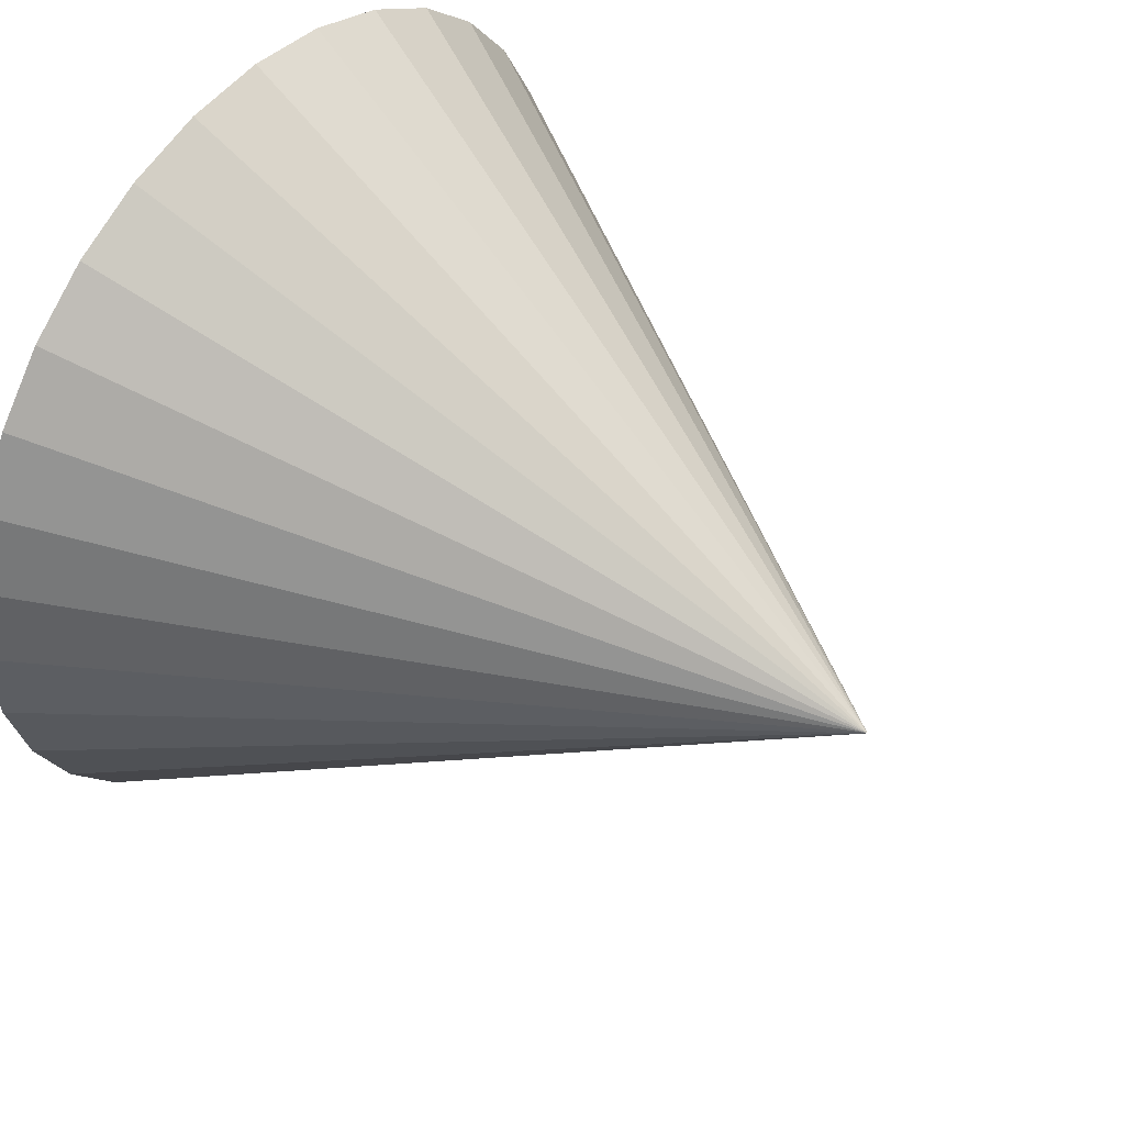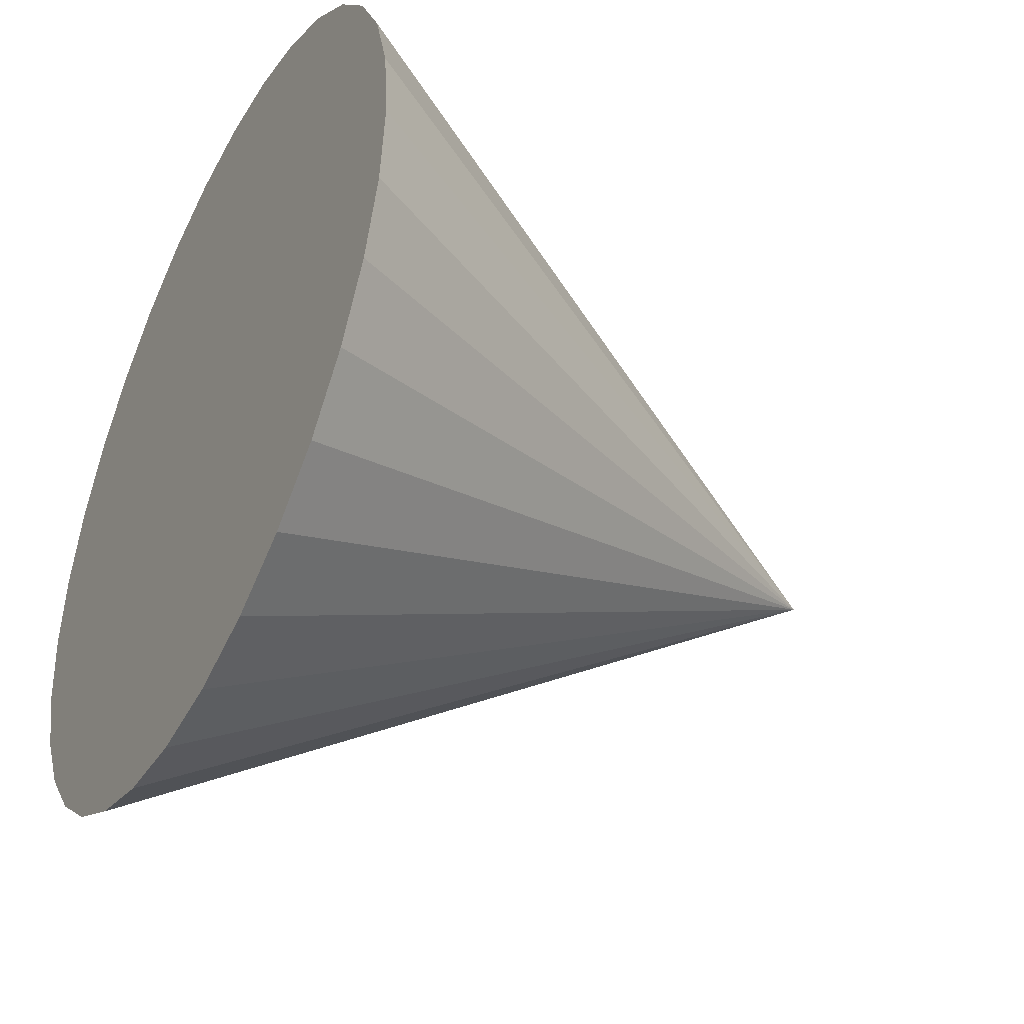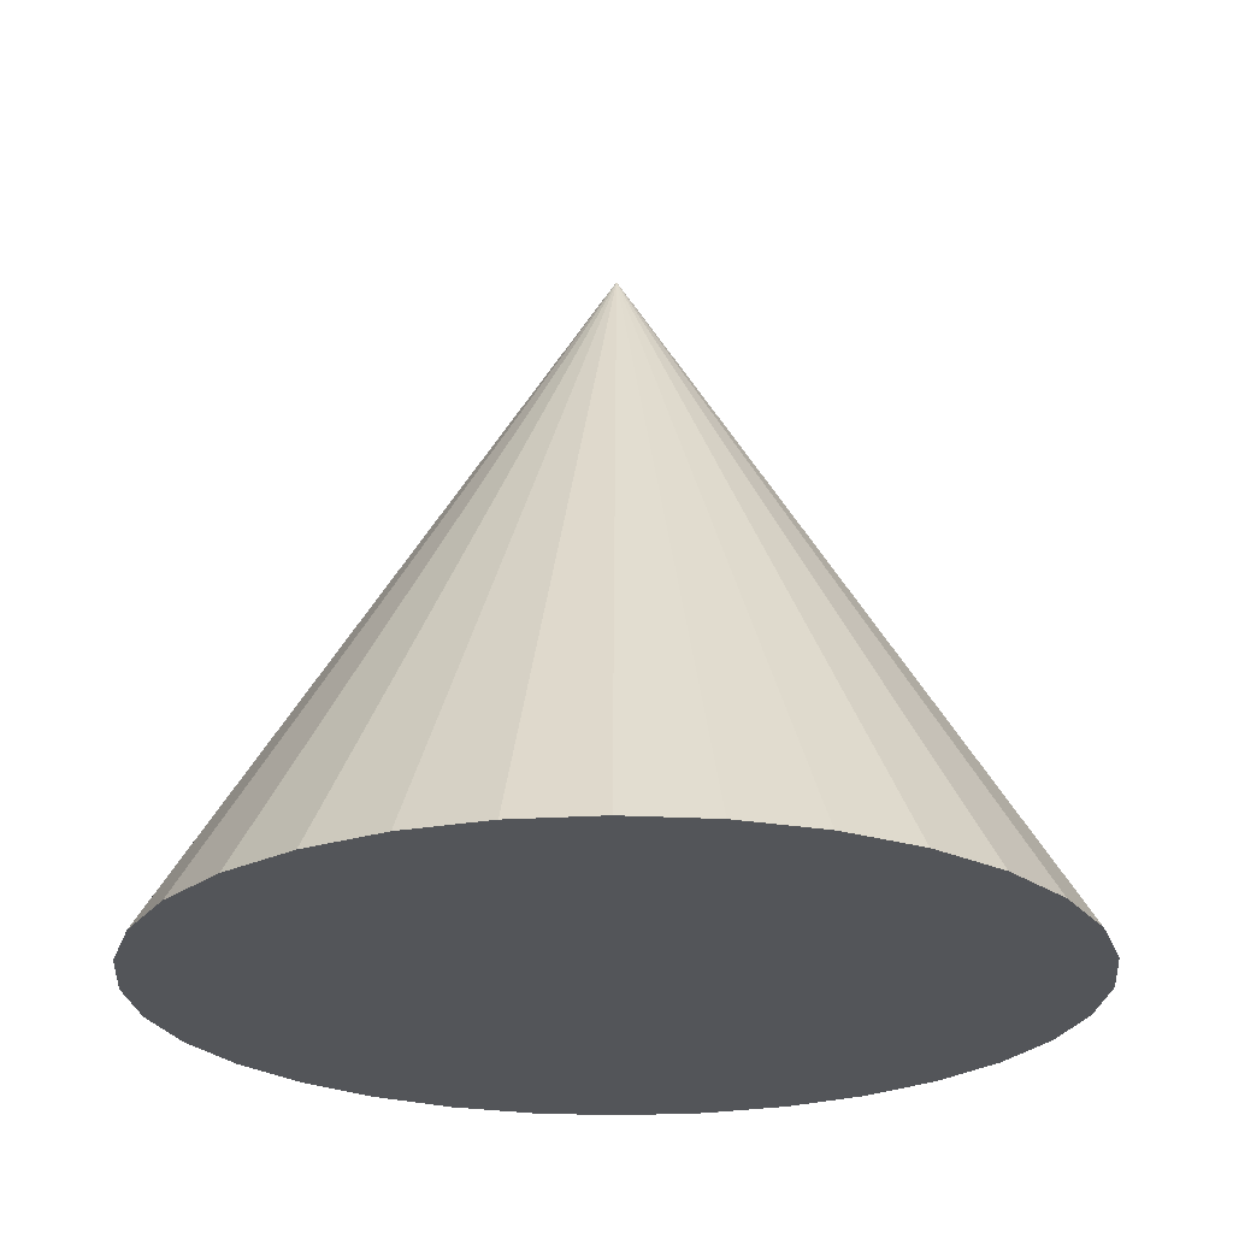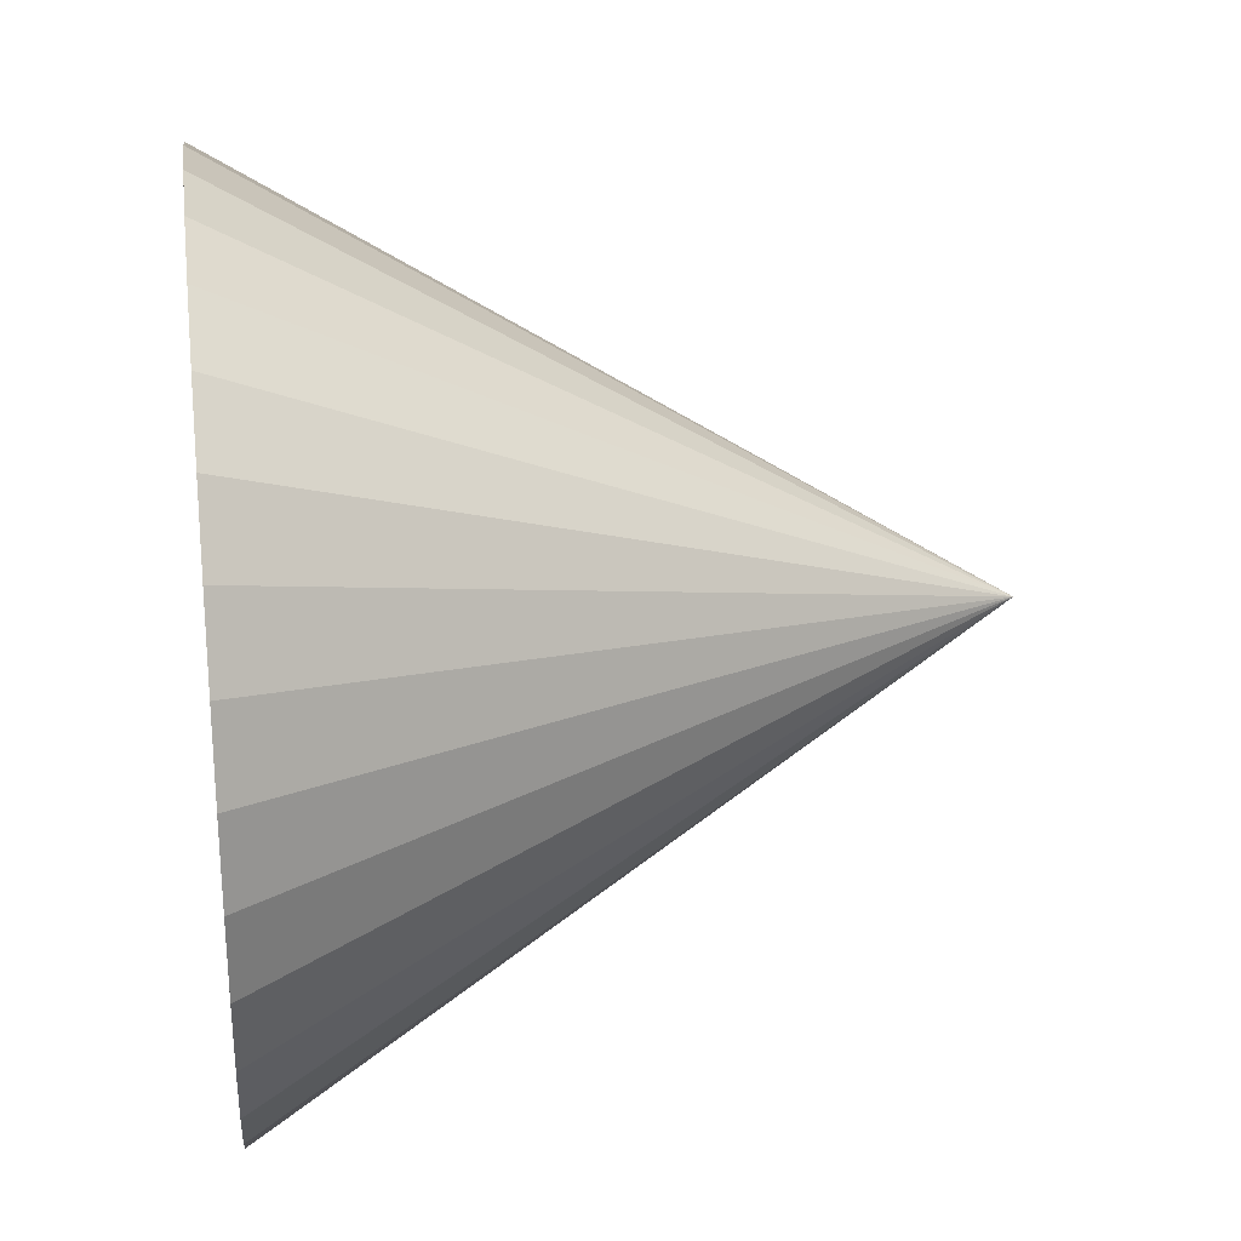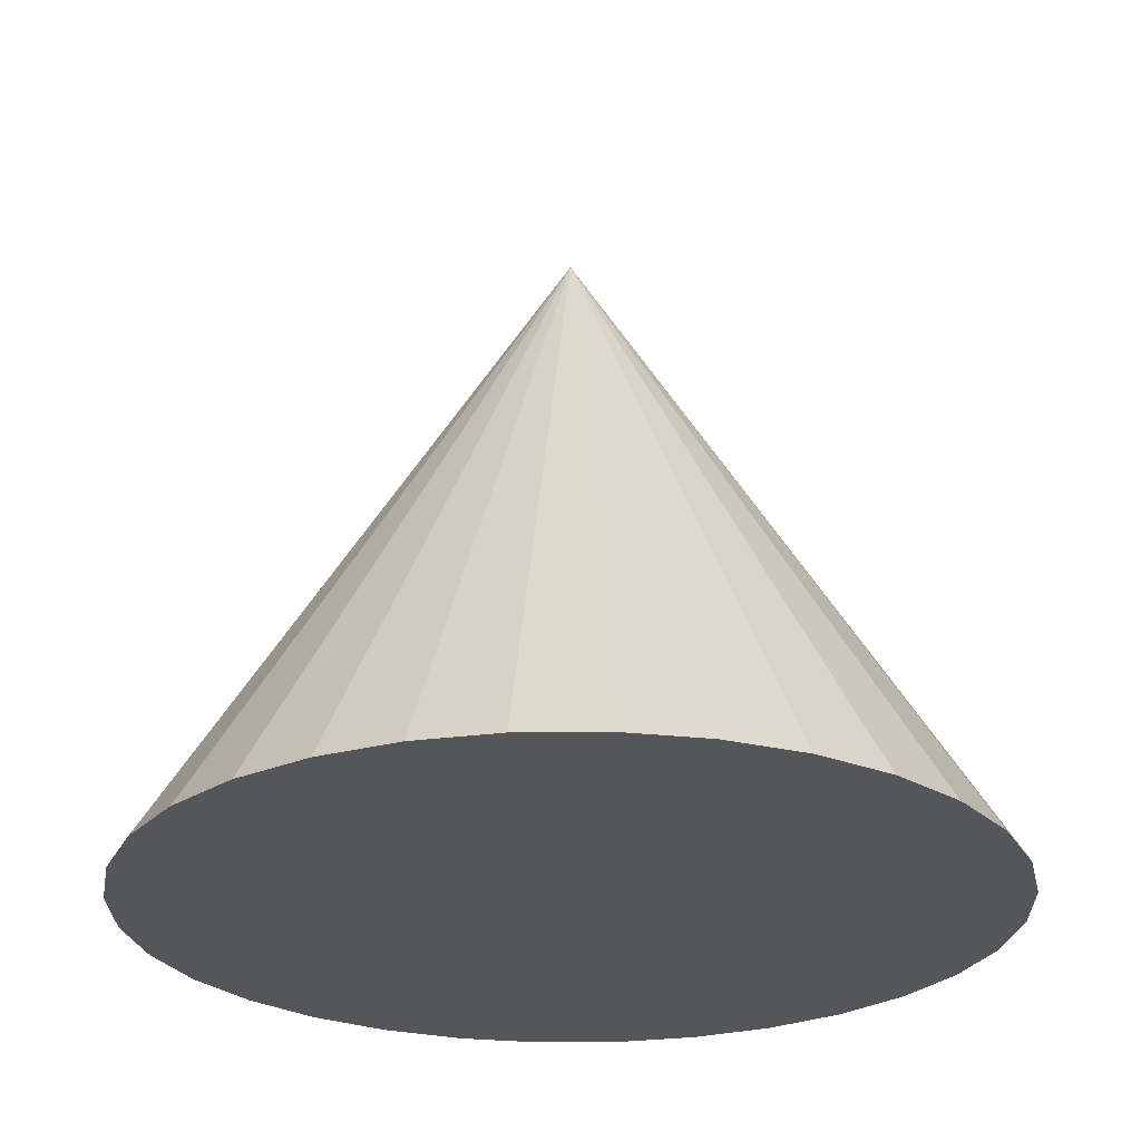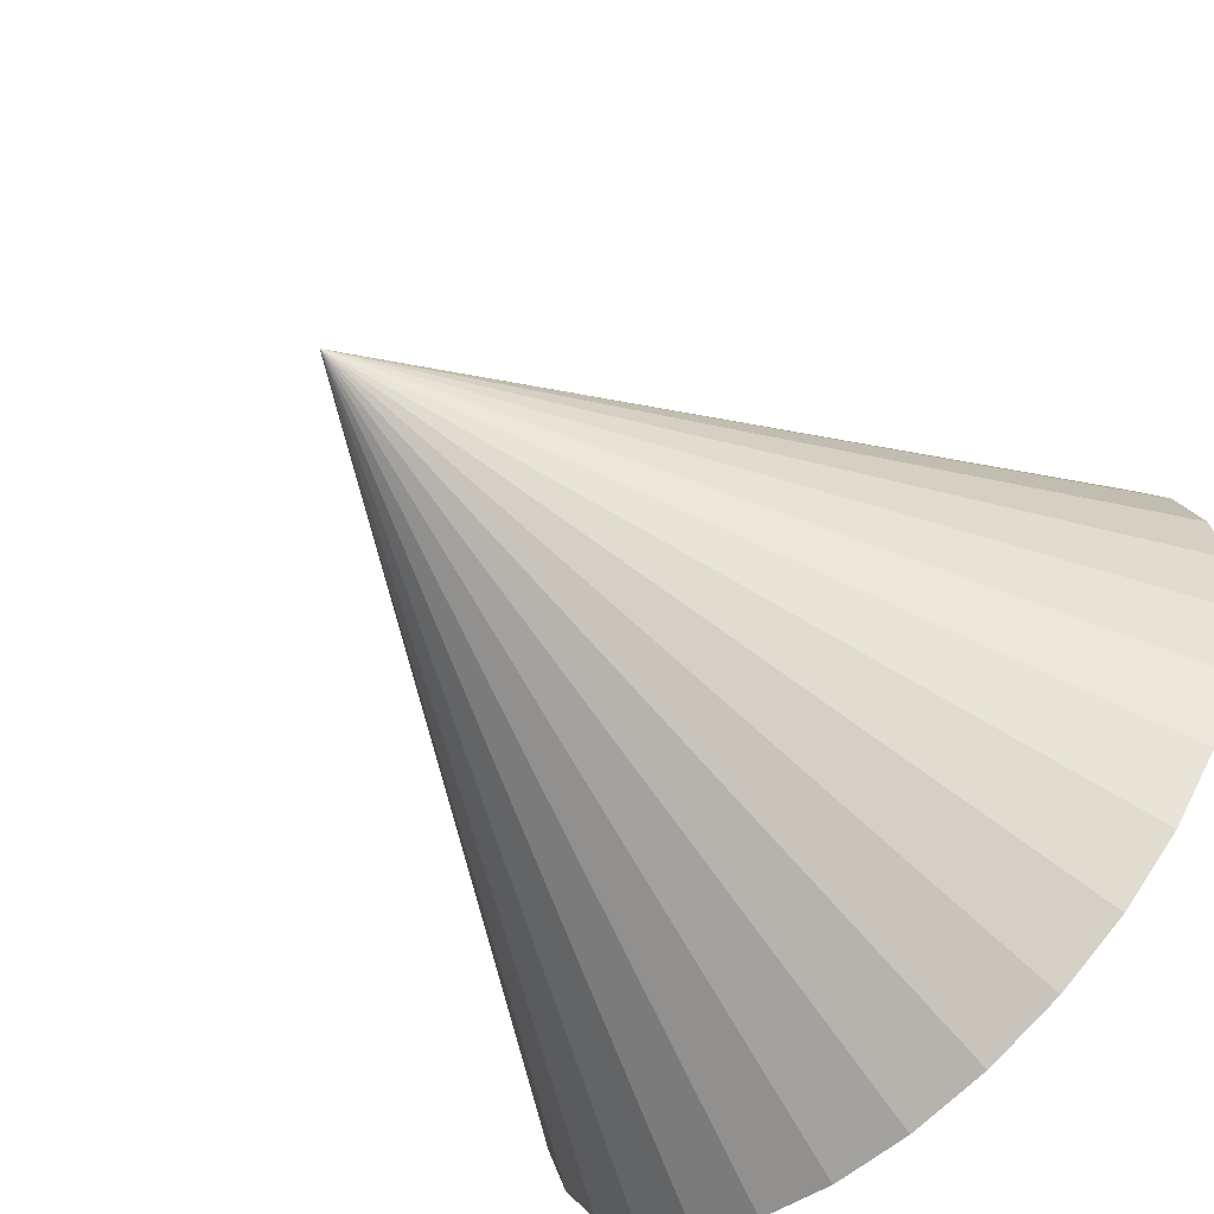
<metadata>
{"format":"obj","ext":"obj","renderer":"f3d","projection":"perspective","resolution":1024,"background":"white","views":[{"elev":46.4,"azim":127.7,"up":"+Z"},{"elev":-41.8,"azim":62.5,"up":"+Z"},{"elev":-24.1,"azim":22.9,"up":"+Y"},{"elev":27.7,"azim":82.6,"up":"+Z"},{"elev":-26.1,"azim":107.9,"up":"+Y"},{"elev":-61.3,"azim":-135.7,"up":"+Z"}]}
</metadata>
<code>
o Конус
v -0.007101 0.002241 -0.4815
v 0.09044 0.002241 -0.4719
v 0.1842 0.002241 -0.4435
v 0.2707 0.002241 -0.3973
v 0.3465 0.002241 -0.3351
v 0.4086 0.002241 -0.2593
v 0.4548 0.002241 -0.1729
v 0.4833 0.002241 -0.07909
v 0.4929 0.002241 0.01846
v 0.4833 0.002241 0.116
v 0.4548 0.002241 0.2098
v 0.4086 0.002241 0.2962
v 0.3465 0.002241 0.372
v 0.2707 0.002241 0.4342
v 0.1842 0.002241 0.4804
v 0.09044 0.002241 0.5089
v -0.007101 0.002241 0.5185
v -0.1046 0.002241 0.5089
v -0.1984 0.002241 0.4804
v -0.2849 0.002241 0.4342
v -0.3607 0.002241 0.372
v -0.4228 0.002241 0.2962
v -0.469 0.002241 0.2098
v -0.007101 0.8203 0.01846
v -0.4975 0.002241 0.116
v -0.5071 0.002241 0.01846
v -0.4975 0.002241 -0.07909
v -0.469 0.002241 -0.1729
v -0.4228 0.002241 -0.2593
v -0.3607 0.002241 -0.3351
v -0.2849 0.002241 -0.3973
v -0.1984 0.002241 -0.4435
v -0.1046 0.002241 -0.4719
f 1 24 2
f 2 24 3
f 3 24 4
f 4 24 5
f 5 24 6
f 6 24 7
f 7 24 8
f 8 24 9
f 9 24 10
f 10 24 11
f 11 24 12
f 12 24 13
f 13 24 14
f 14 24 15
f 15 24 16
f 16 24 17
f 17 24 18
f 18 24 19
f 19 24 20
f 20 24 21
f 21 24 22
f 22 24 23
f 23 24 25
f 25 24 26
f 26 24 27
f 27 24 28
f 28 24 29
f 29 24 30
f 30 24 31
f 31 24 32
f 32 24 33
f 33 24 1
f 1 2 3 4 5 6 7 8 9 10 11 12 13 14 15 16 17 18 19 20 21 22 23 25 26 27 28 29 30 31 32 33

</code>
